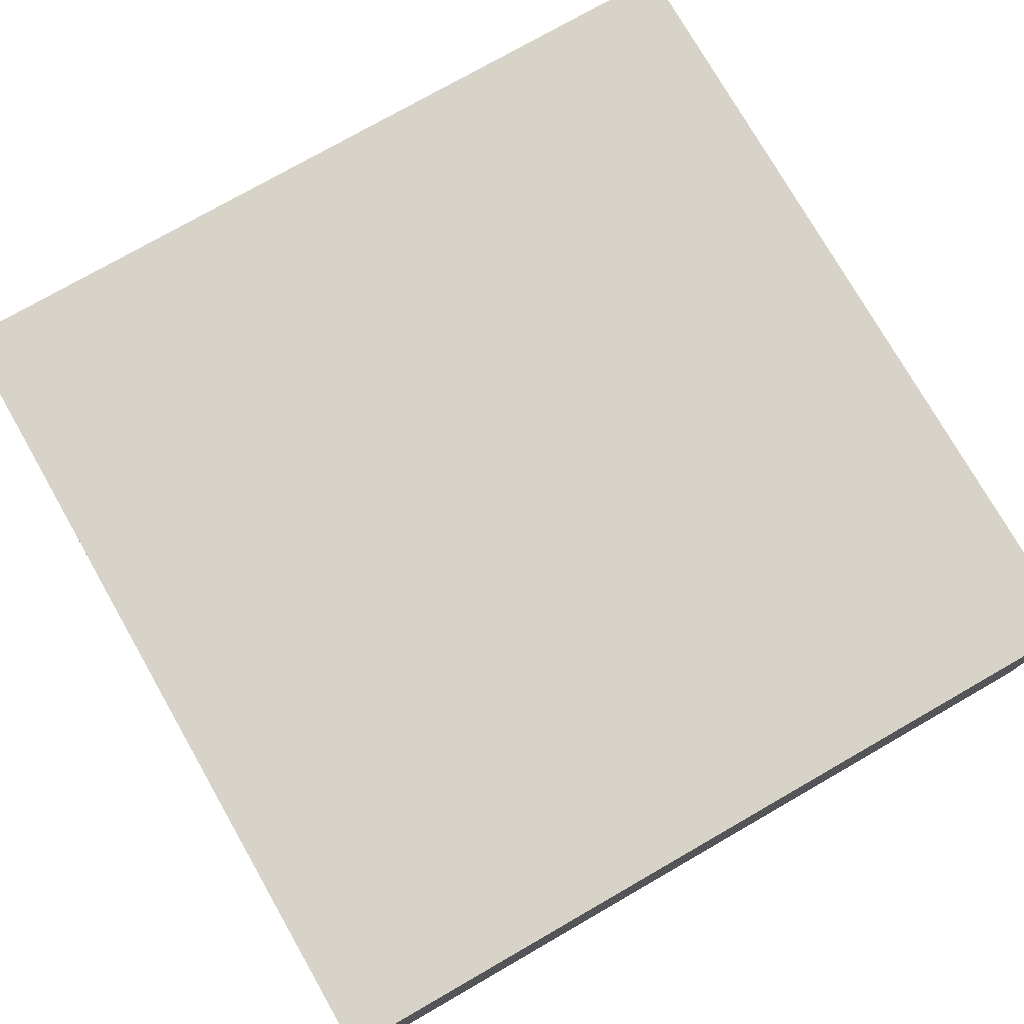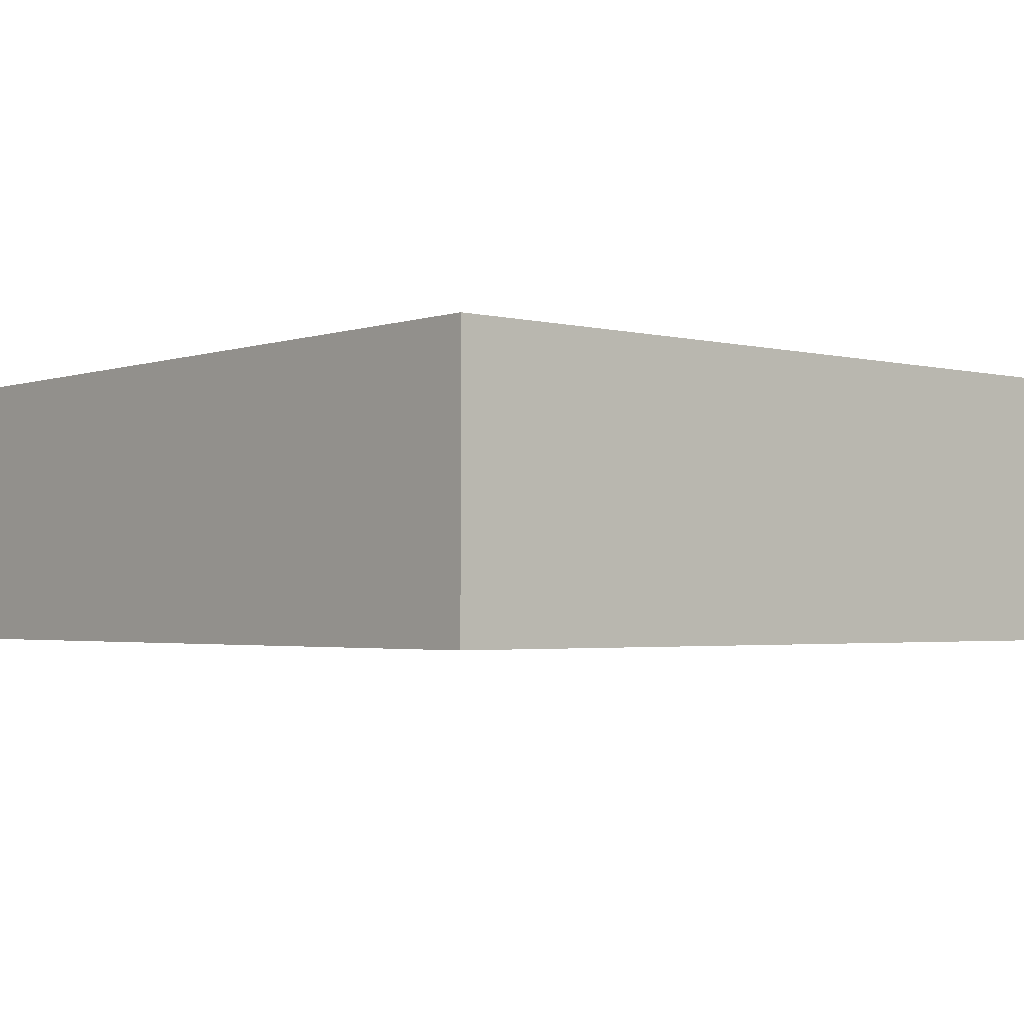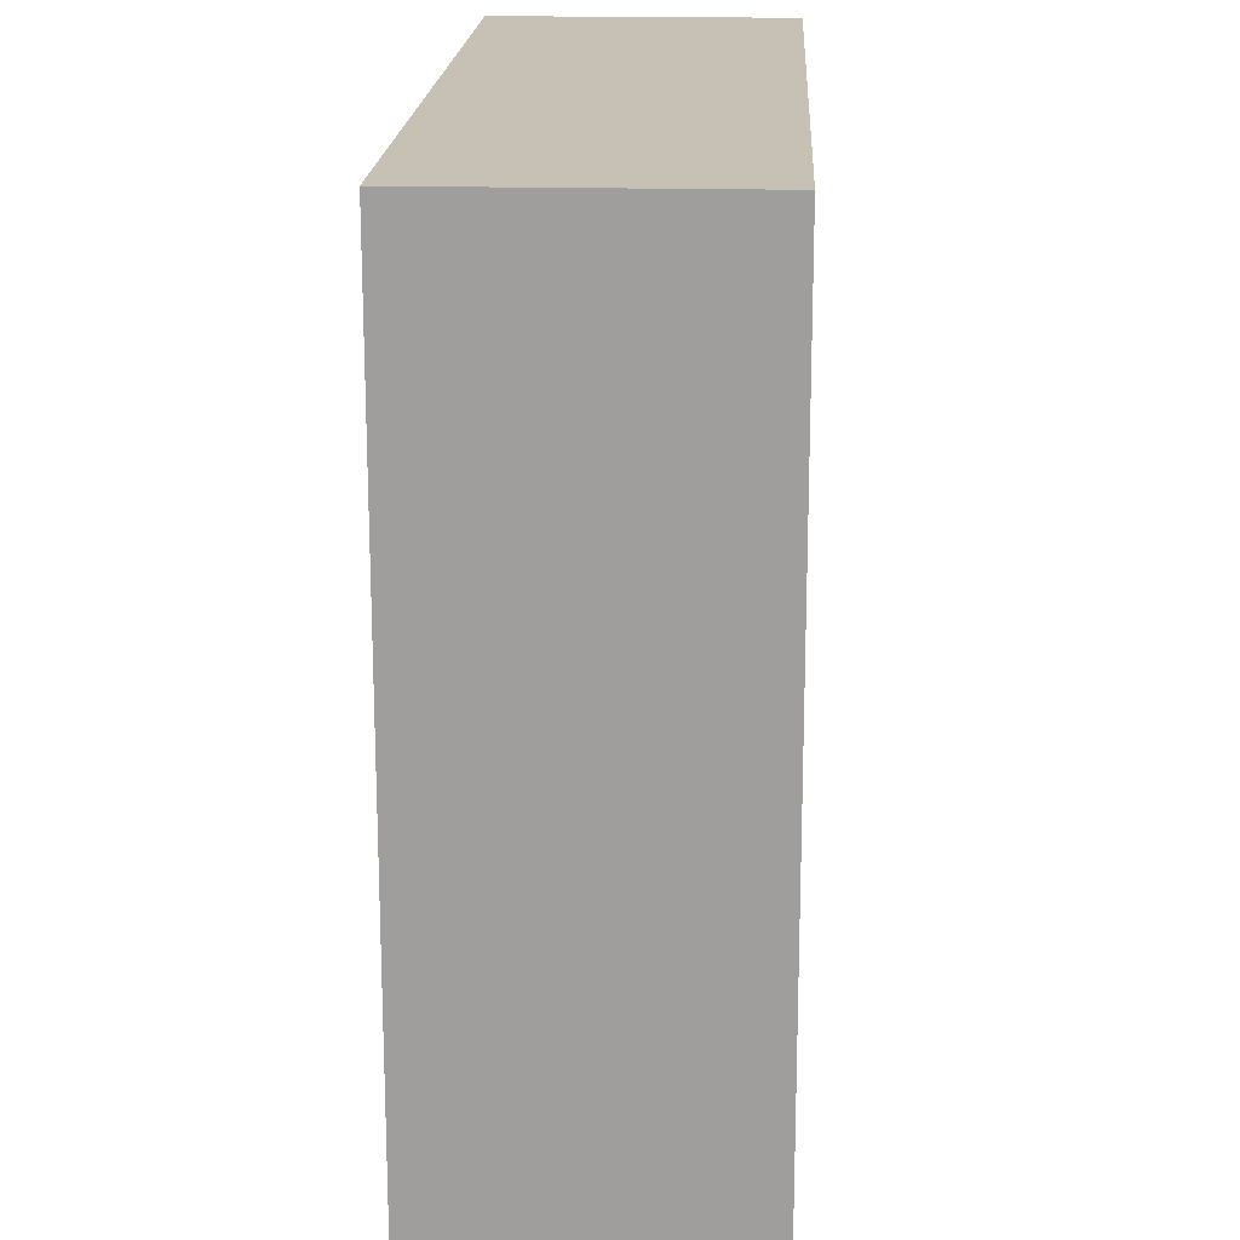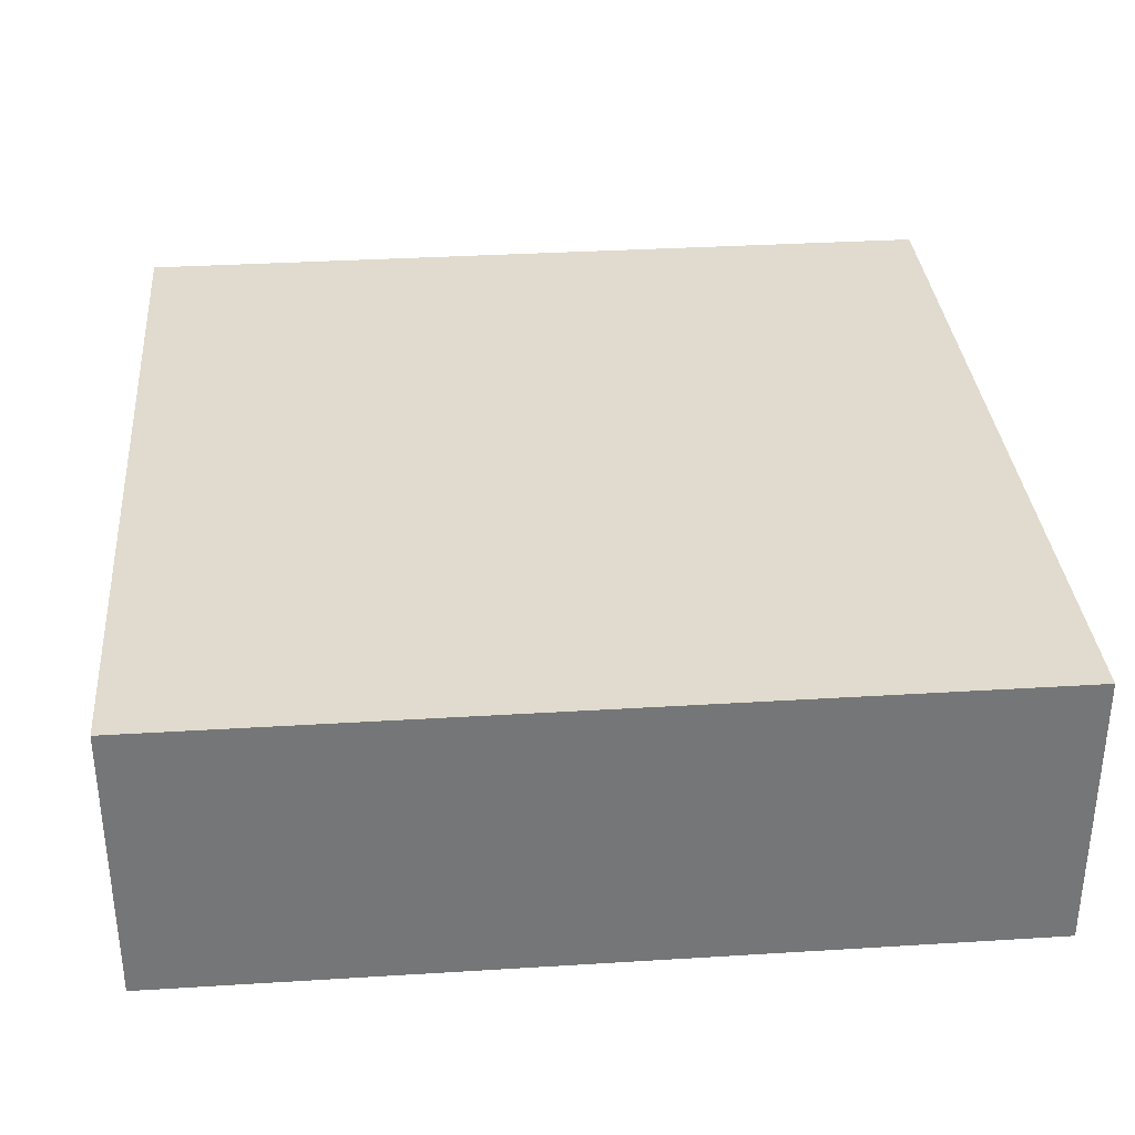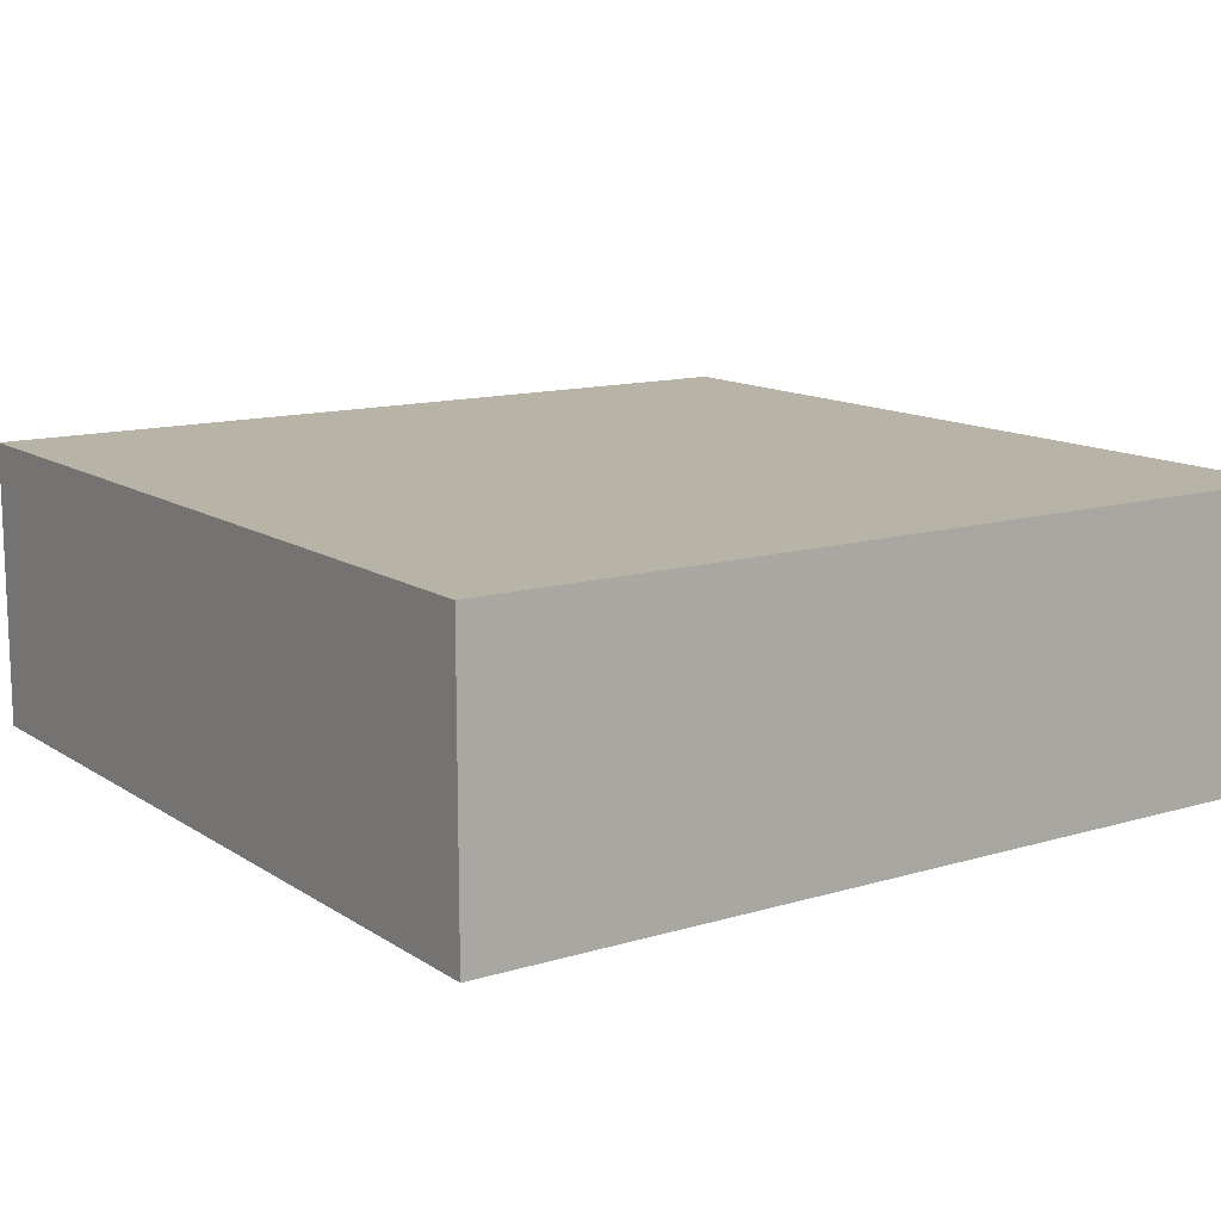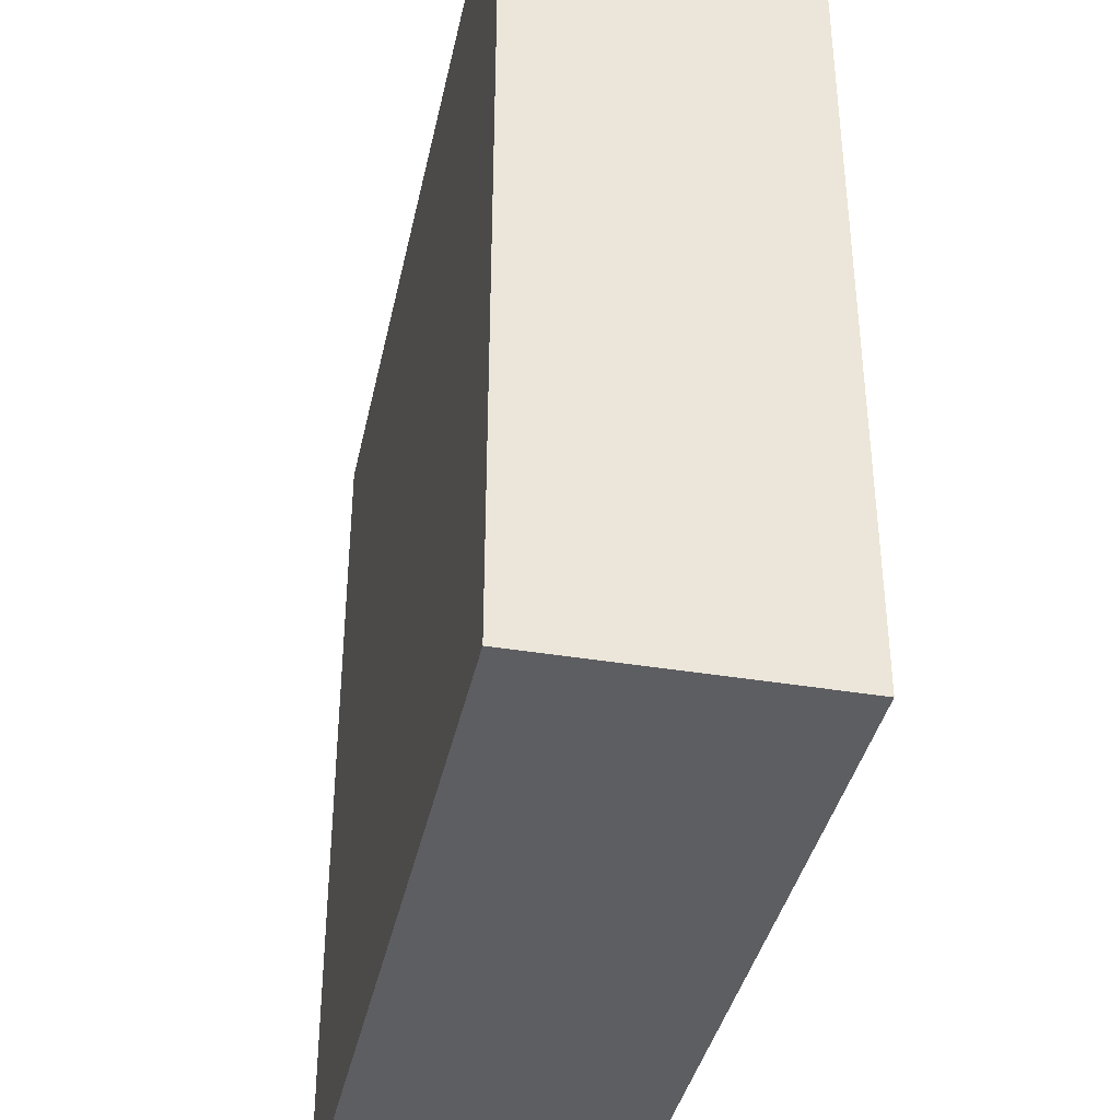
<metadata>
{"format":"obj","ext":"obj","renderer":"f3d","projection":"perspective","resolution":1024,"background":"white","views":[{"elev":76.4,"azim":60.2,"up":"+Y"},{"elev":-2.5,"azim":-40.9,"up":"+Y"},{"elev":18.5,"azim":-87.2,"up":"+Z"},{"elev":33.7,"azim":-4.8,"up":"+Y"},{"elev":12.8,"azim":-124.6,"up":"+Y"},{"elev":-38.4,"azim":78.1,"up":"+Z"}]}
</metadata>
<code>
v -30 0 30
v -30 0 -30
v 30 0 -30
v 30 0 30
v -30 20 30
v 30 20 30
v 30 20 -30
v -30 20 -30
v -30 0 30
v 30 0 30
v 30 20 30
v -30 20 30
v 30 0 30
v 30 0 -30
v 30 20 -30
v 30 20 30
v 30 0 -30
v -30 0 -30
v -30 20 -30
v 30 20 -30
v -30 0 -30
v -30 0 30
v -30 20 30
v -30 20 -30
f 1 2 3
f 3 4 1
f 5 6 7
f 7 8 5
f 9 10 11
f 11 12 9
f 13 14 15
f 15 16 13
f 17 18 19
f 19 20 17
f 21 22 23
f 23 24 21

</code>
